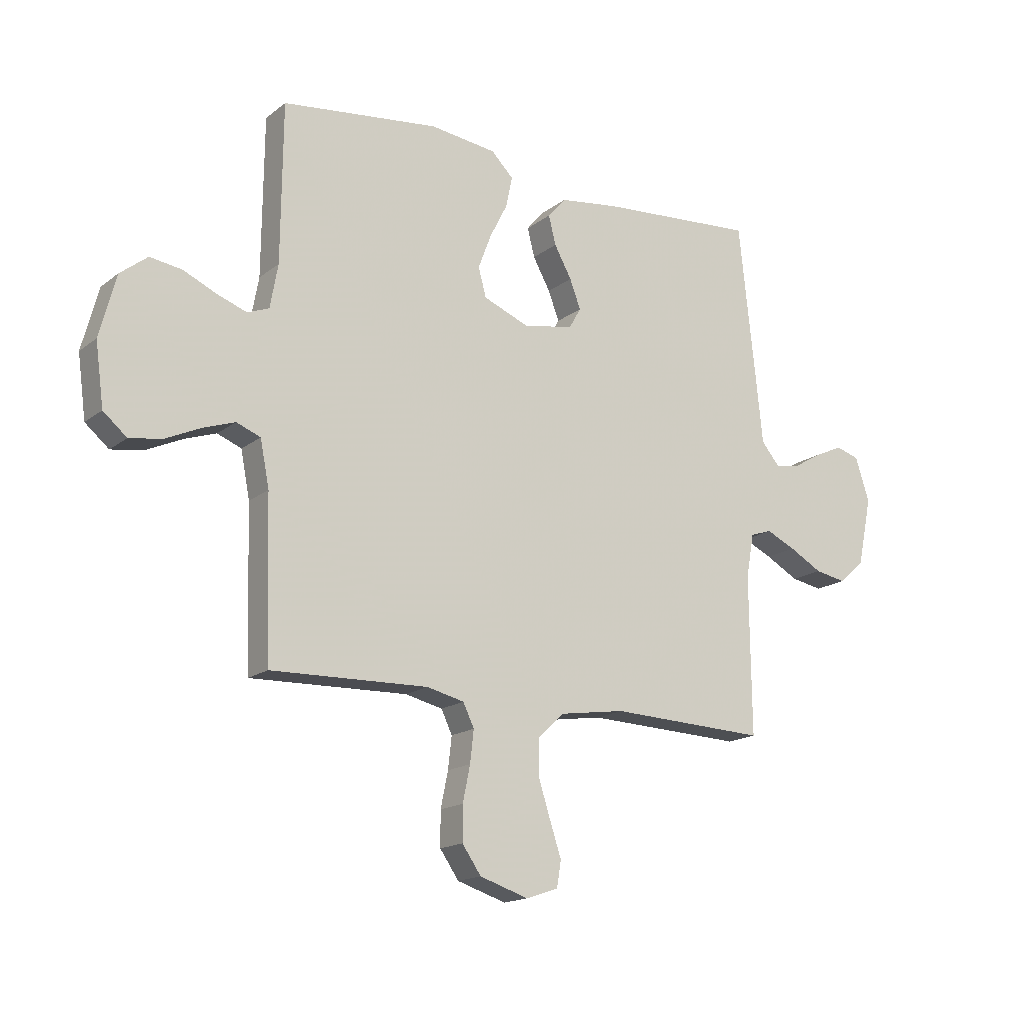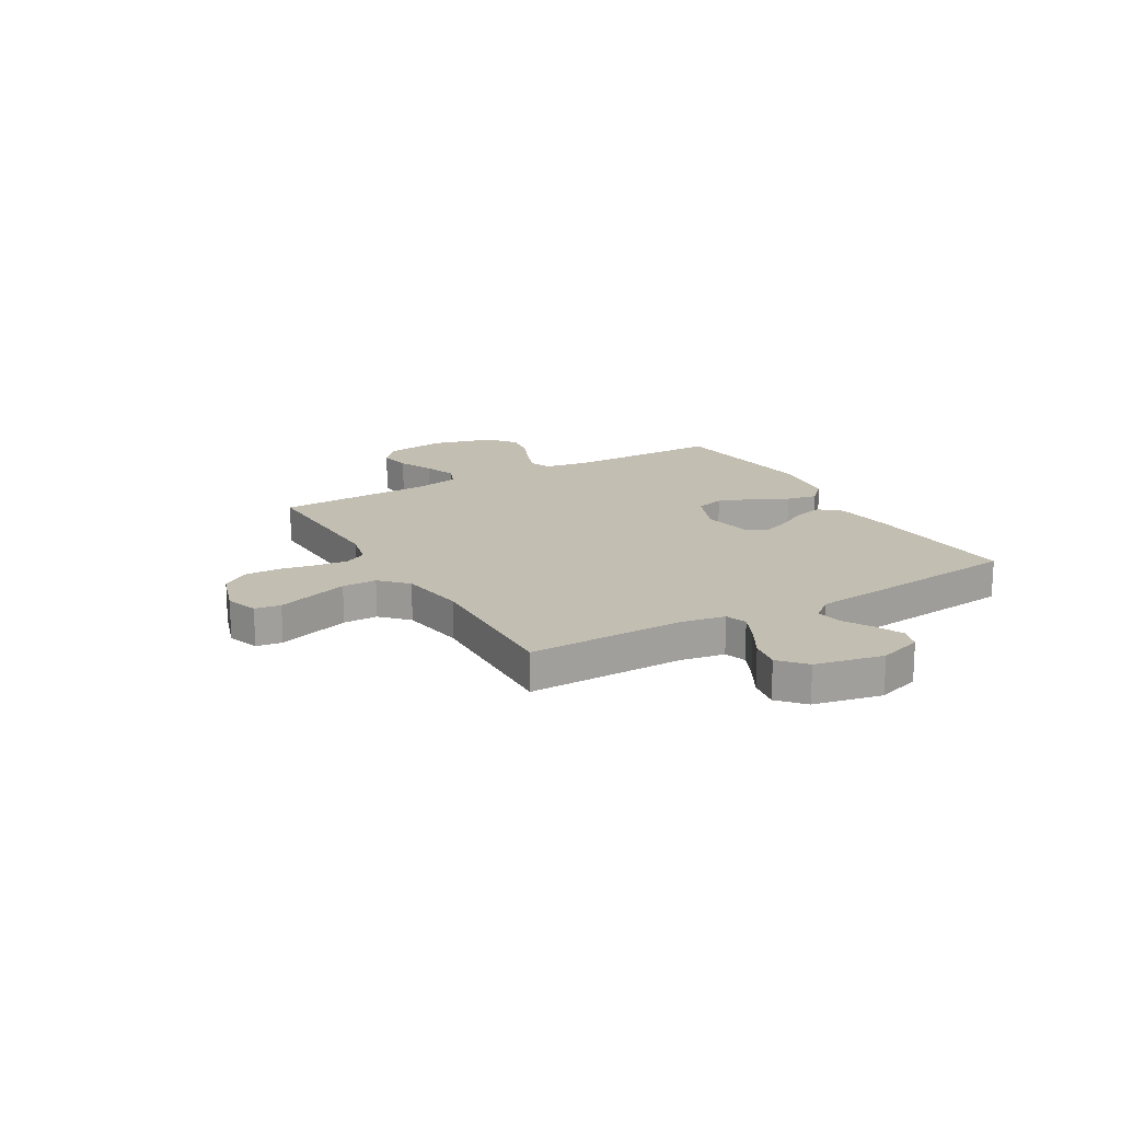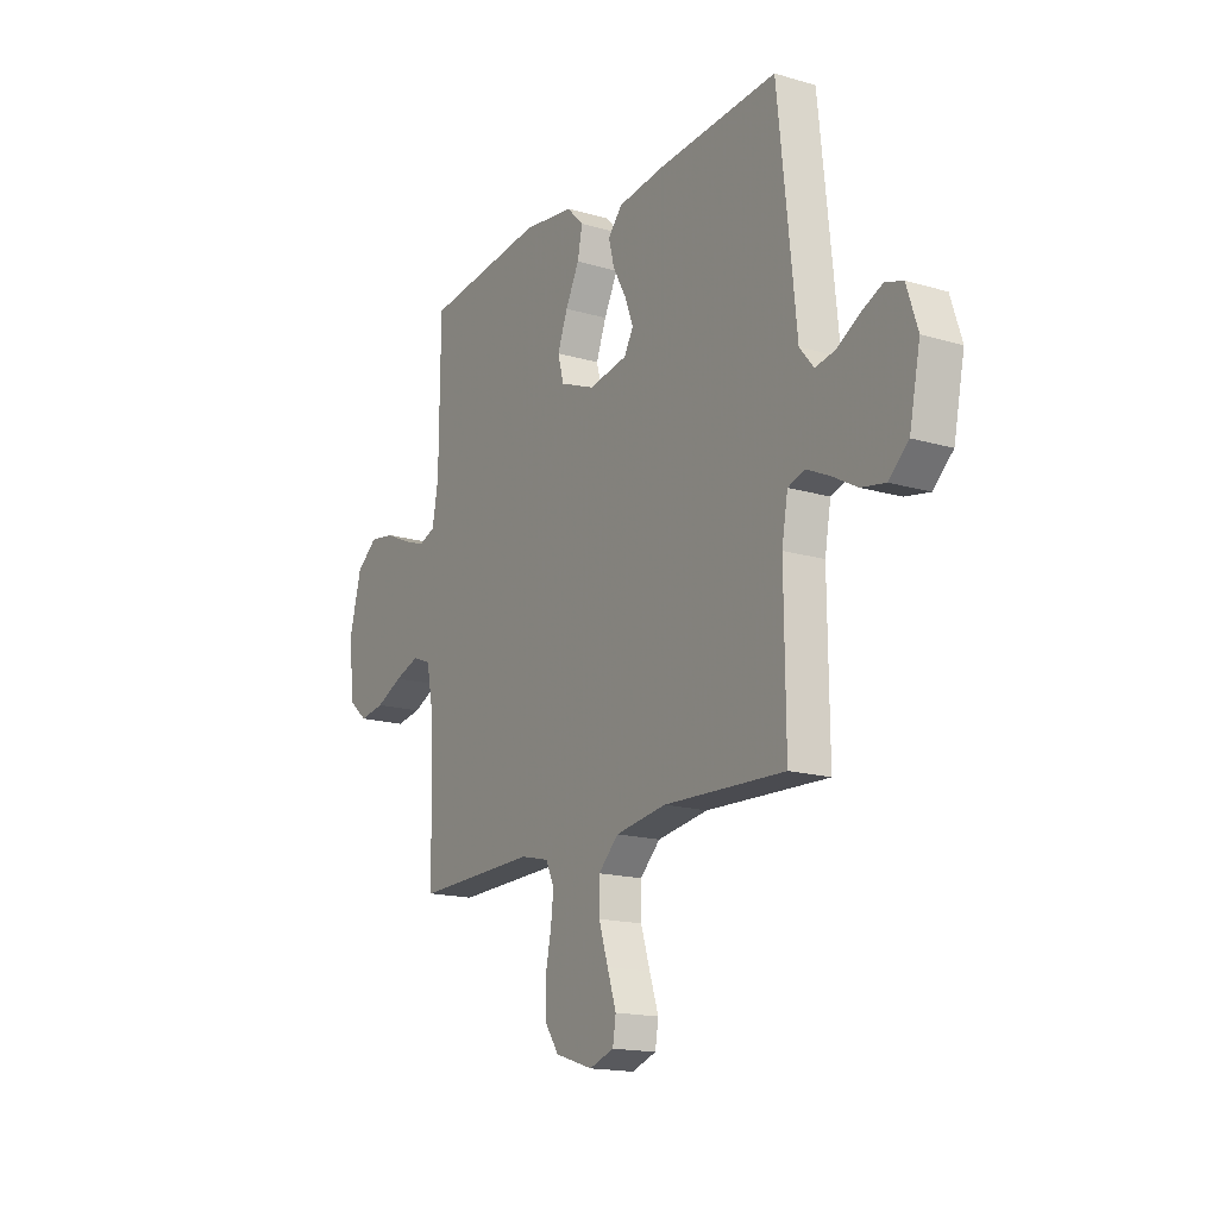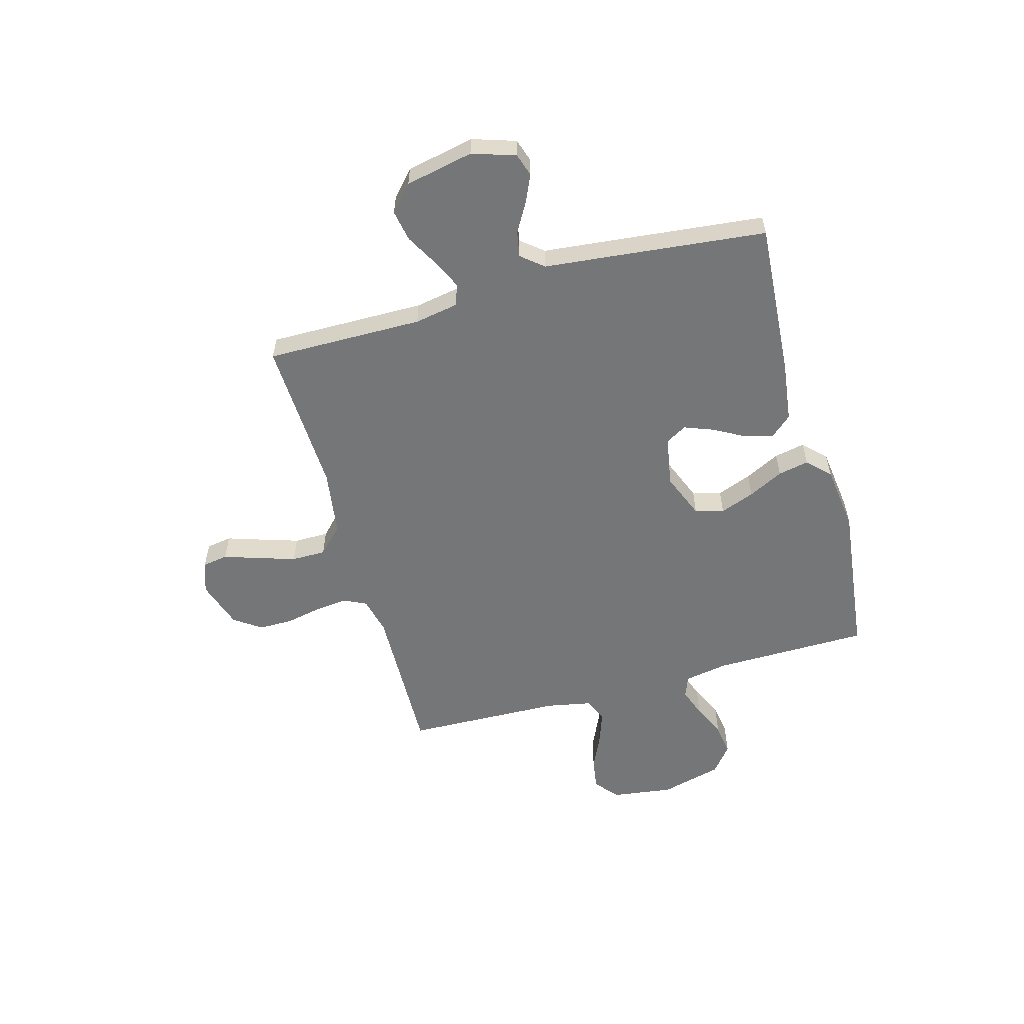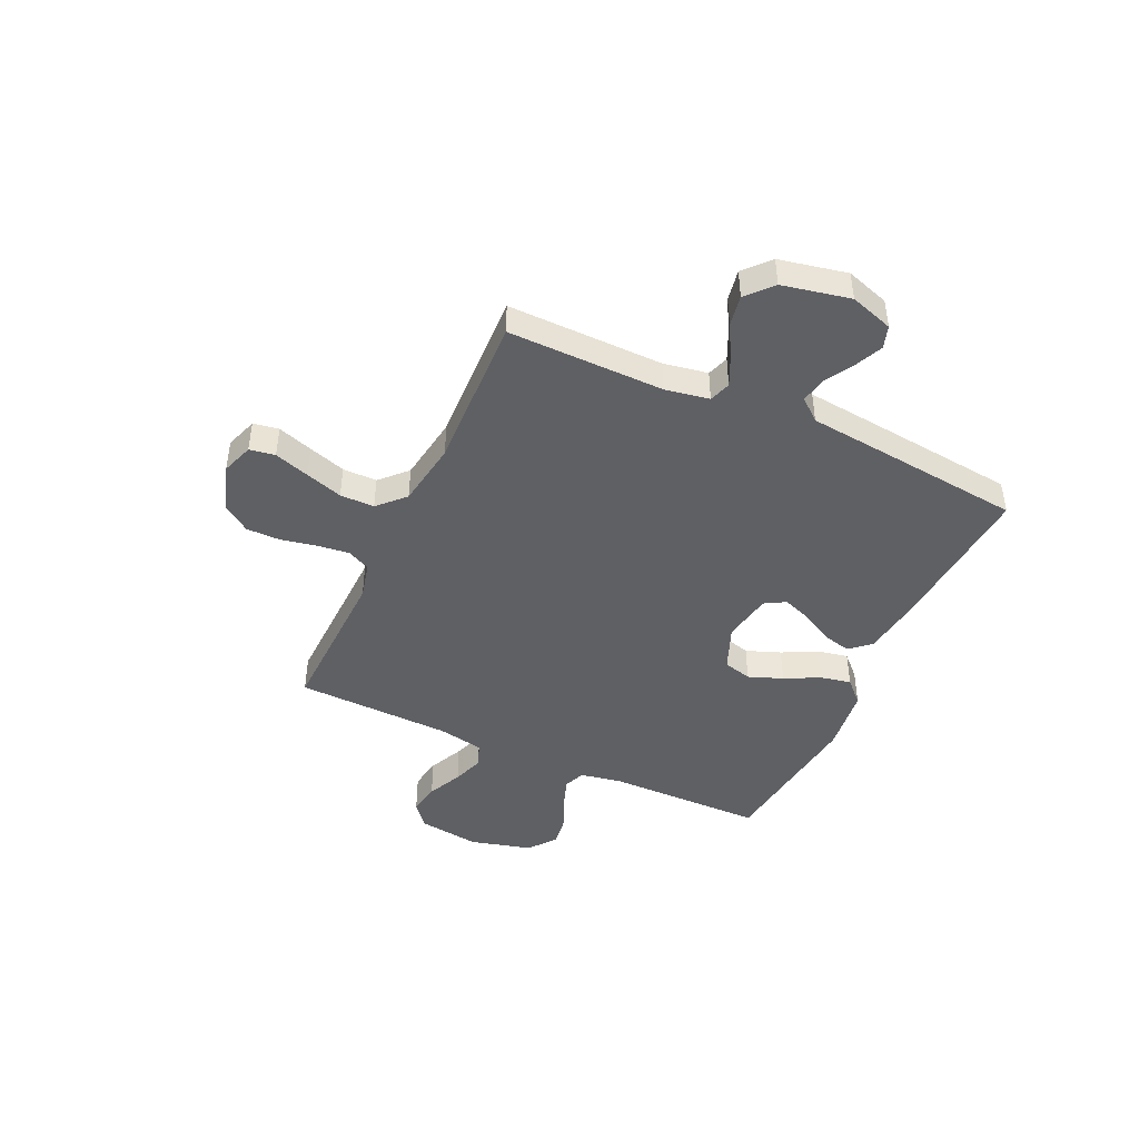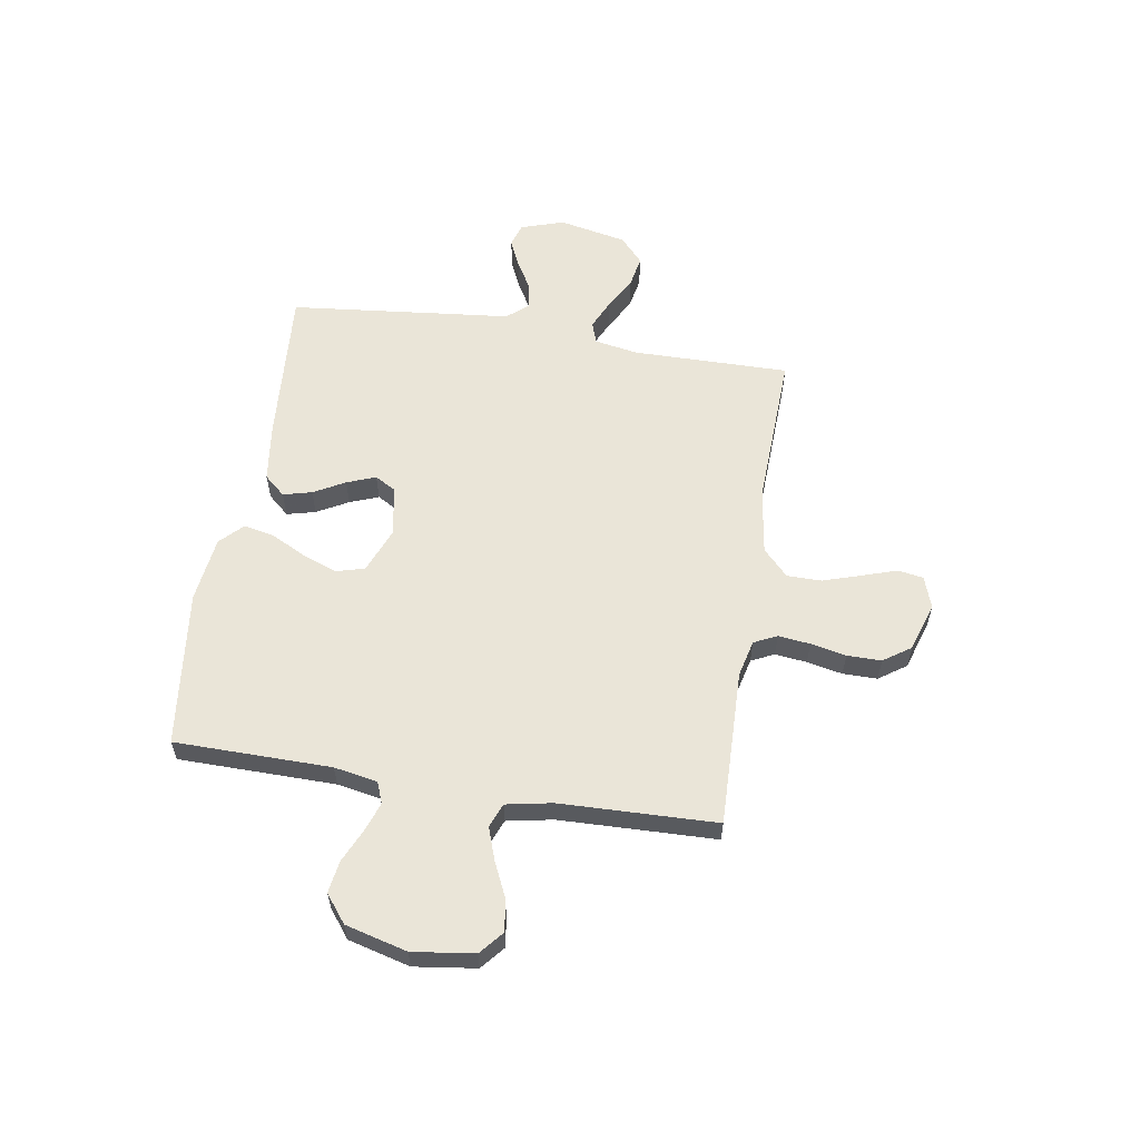
<metadata>
{"format":"obj","ext":"obj","renderer":"f3d","projection":"perspective","resolution":1024,"background":"white","views":[{"elev":-16.4,"azim":146.5,"up":"+Z"},{"elev":17.5,"azim":-120.1,"up":"+Y"},{"elev":-16.5,"azim":-121.0,"up":"+Z"},{"elev":-56.7,"azim":-74.4,"up":"+Y"},{"elev":-44.6,"azim":-114.8,"up":"+Y"},{"elev":58.7,"azim":99.2,"up":"+Y"}]}
</metadata>
<code>
v 0.5 0.07 -0.5
v 0.2 0.07 -0.492
v 0.129 0.07 -0.509
v 0.108 0.07 -0.553
v 0.115 0.07 -0.614
v 0.129 0.07 -0.682
v 0.129 0.07 -0.748
v 0.093 0.07 -0.8
v 0 0.07 -0.83
v -0.061 0.07 -0.809
v -0.069 0.07 -0.76
v -0.047 0.07 -0.693
v -0.024 0.07 -0.621
v -0.024 0.07 -0.555
v -0.074 0.07 -0.507
v -0.2 0.07 -0.488
v -0.5 0.07 -0.5
v -0.497 0.07 -0.2
v -0.512 0.07 -0.116
v -0.553 0.07 -0.102
v -0.609 0.07 -0.128
v -0.672 0.07 -0.163
v -0.732 0.07 -0.174
v -0.781 0.07 -0.13
v -0.808 0.07 0
v -0.781 0.07 0.083
v -0.737 0.07 0.097
v -0.684 0.07 0.073
v -0.629 0.07 0.041
v -0.58 0.07 0.032
v -0.545 0.07 0.074
v -0.532 0.07 0.2
v -0.5 0.07 0.5
v -0.2 0.07 0.478
v -0.086 0.07 0.463
v -0.051 0.07 0.423
v -0.065 0.07 0.368
v -0.098 0.07 0.308
v -0.119 0.07 0.253
v -0.096 0.07 0.213
v 0 0.07 0.196
v 0.087 0.07 0.231
v 0.102 0.07 0.286
v 0.077 0.07 0.352
v 0.043 0.07 0.419
v 0.031 0.07 0.478
v 0.073 0.07 0.52
v 0.2 0.07 0.536
v 0.5 0.07 0.5
v 0.503 0.07 0.2
v 0.518 0.07 0.117
v 0.559 0.07 0.101
v 0.615 0.07 0.121
v 0.679 0.07 0.15
v 0.74 0.07 0.159
v 0.792 0.07 0.118
v 0.823 0.07 0
v 0.807 0.07 -0.118
v 0.762 0.07 -0.156
v 0.7 0.07 -0.146
v 0.633 0.07 -0.115
v 0.572 0.07 -0.094
v 0.526 0.07 -0.112
v 0.509 0.07 -0.2
v 0.5 0 -0.5
v 0.2 0 -0.492
v 0.129 0 -0.509
v 0.108 0 -0.553
v 0.115 0 -0.614
v 0.129 0 -0.682
v 0.129 0 -0.748
v 0.093 0 -0.8
v 0 0 -0.83
v -0.061 0 -0.809
v -0.069 0 -0.76
v -0.047 0 -0.693
v -0.024 0 -0.621
v -0.024 0 -0.555
v -0.074 0 -0.507
v -0.2 0 -0.488
v -0.5 0 -0.5
v -0.497 0 -0.2
v -0.512 0 -0.116
v -0.553 0 -0.102
v -0.609 0 -0.128
v -0.672 0 -0.163
v -0.732 0 -0.174
v -0.781 0 -0.13
v -0.808 0 0
v -0.781 0 0.083
v -0.737 0 0.097
v -0.684 0 0.073
v -0.629 0 0.041
v -0.58 0 0.032
v -0.545 0 0.074
v -0.532 0 0.2
v -0.5 0 0.5
v -0.2 0 0.478
v -0.086 0 0.463
v -0.051 0 0.423
v -0.065 0 0.368
v -0.098 0 0.308
v -0.119 0 0.253
v -0.096 0 0.213
v 0 0 0.196
v 0.087 0 0.231
v 0.102 0 0.286
v 0.077 0 0.352
v 0.043 0 0.419
v 0.031 0 0.478
v 0.073 0 0.52
v 0.2 0 0.536
v 0.5 0 0.5
v 0.503 0 0.2
v 0.518 0 0.117
v 0.559 0 0.101
v 0.615 0 0.121
v 0.679 0 0.15
v 0.74 0 0.159
v 0.792 0 0.118
v 0.823 0 0
v 0.807 0 -0.118
v 0.762 0 -0.156
v 0.7 0 -0.146
v 0.633 0 -0.115
v 0.572 0 -0.094
v 0.526 0 -0.112
v 0.509 0 -0.2
f 58 59 60 61
f 58 61 62
f 57 58 62
f 56 57 62
f 53 54 55 56
f 52 53 56 62
f 51 52 62 63
f 47 48 49 50
f 44 45 46 47
f 43 44 47 50
f 42 43 50 51
f 35 36 37 38
f 35 38 39
f 34 35 39
f 31 32 33 34
f 30 31 34 39
f 26 27 28 29
f 24 25 26 29
f 24 29 30
f 21 22 23 24
f 20 21 24 30
f 19 20 30 39
f 16 17 18
f 15 16 18 19
f 9 10 11 12
f 9 12 13
f 8 9 13 14
f 5 6 7 8
f 4 5 8 14
f 64 1 2
f 64 2 3
f 63 64 3
f 41 42 51 63
f 40 41 63 3
f 15 19 39 40
f 14 15 40
f 3 4 14 40
f 125 124 123 122
f 126 125 122
f 126 122 121
f 126 121 120
f 120 119 118 117
f 126 120 117 116
f 127 126 116 115
f 114 113 112 111
f 111 110 109 108
f 114 111 108 107
f 115 114 107 106
f 102 101 100 99
f 103 102 99
f 103 99 98
f 98 97 96 95
f 103 98 95 94
f 93 92 91 90
f 93 90 89 88
f 94 93 88
f 88 87 86 85
f 94 88 85 84
f 103 94 84 83
f 82 81 80
f 83 82 80 79
f 76 75 74 73
f 77 76 73
f 78 77 73 72
f 72 71 70 69
f 78 72 69 68
f 66 65 128
f 67 66 128
f 67 128 127
f 127 115 106 105
f 67 127 105 104
f 104 103 83 79
f 104 79 78
f 104 78 68 67
f 1 65 66 2
f 2 66 67 3
f 3 67 68 4
f 4 68 69 5
f 5 69 70 6
f 6 70 71 7
f 7 71 72 8
f 8 72 73 9
f 9 73 74 10
f 10 74 75 11
f 11 75 76 12
f 12 76 77 13
f 13 77 78 14
f 14 78 79 15
f 15 79 80 16
f 16 80 81 17
f 17 81 82 18
f 18 82 83 19
f 19 83 84 20
f 20 84 85 21
f 21 85 86 22
f 22 86 87 23
f 23 87 88 24
f 24 88 89 25
f 25 89 90 26
f 26 90 91 27
f 27 91 92 28
f 28 92 93 29
f 29 93 94 30
f 30 94 95 31
f 31 95 96 32
f 32 96 97 33
f 33 97 98 34
f 34 98 99 35
f 35 99 100 36
f 36 100 101 37
f 37 101 102 38
f 38 102 103 39
f 39 103 104 40
f 40 104 105 41
f 41 105 106 42
f 42 106 107 43
f 43 107 108 44
f 44 108 109 45
f 45 109 110 46
f 46 110 111 47
f 47 111 112 48
f 48 112 113 49
f 49 113 114 50
f 50 114 115 51
f 51 115 116 52
f 52 116 117 53
f 53 117 118 54
f 54 118 119 55
f 55 119 120 56
f 56 120 121 57
f 57 121 122 58
f 58 122 123 59
f 59 123 124 60
f 60 124 125 61
f 61 125 126 62
f 62 126 127 63
f 63 127 128 64
f 64 128 65 1

</code>
